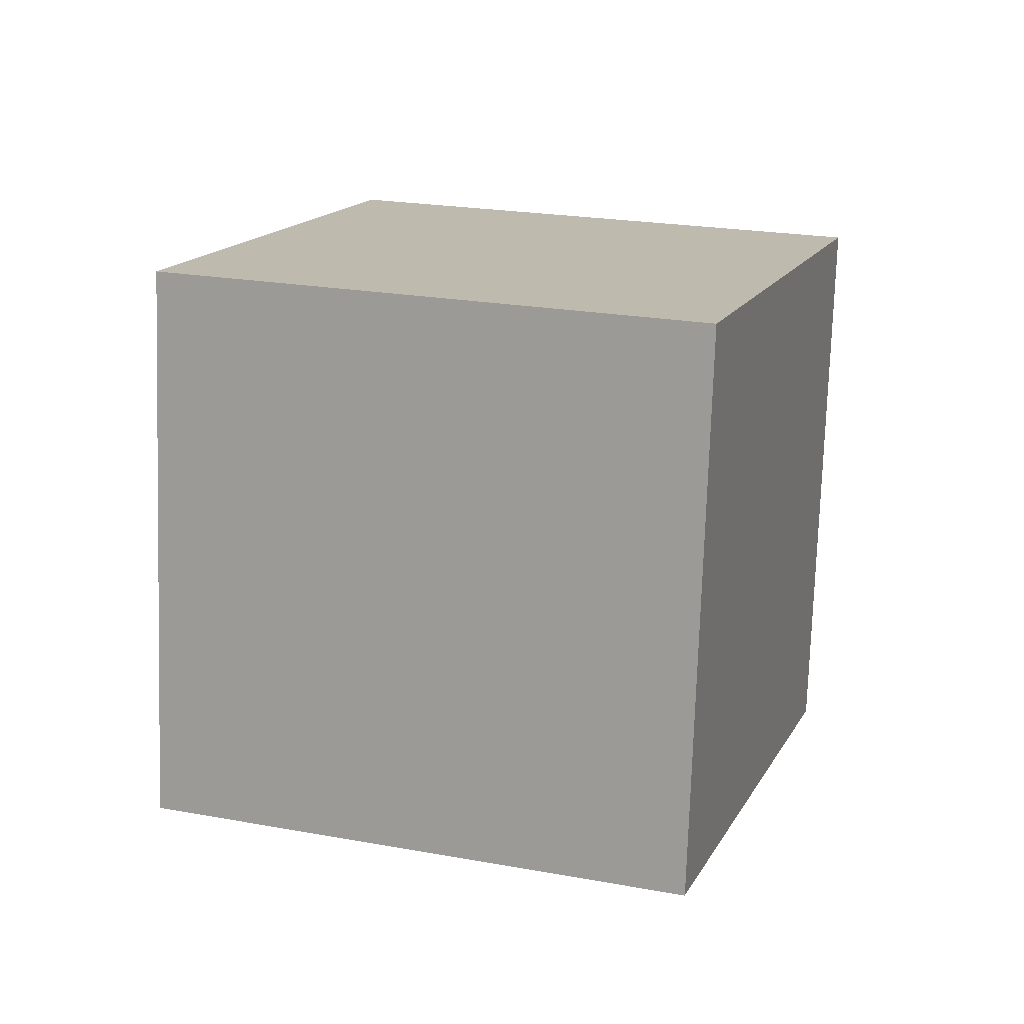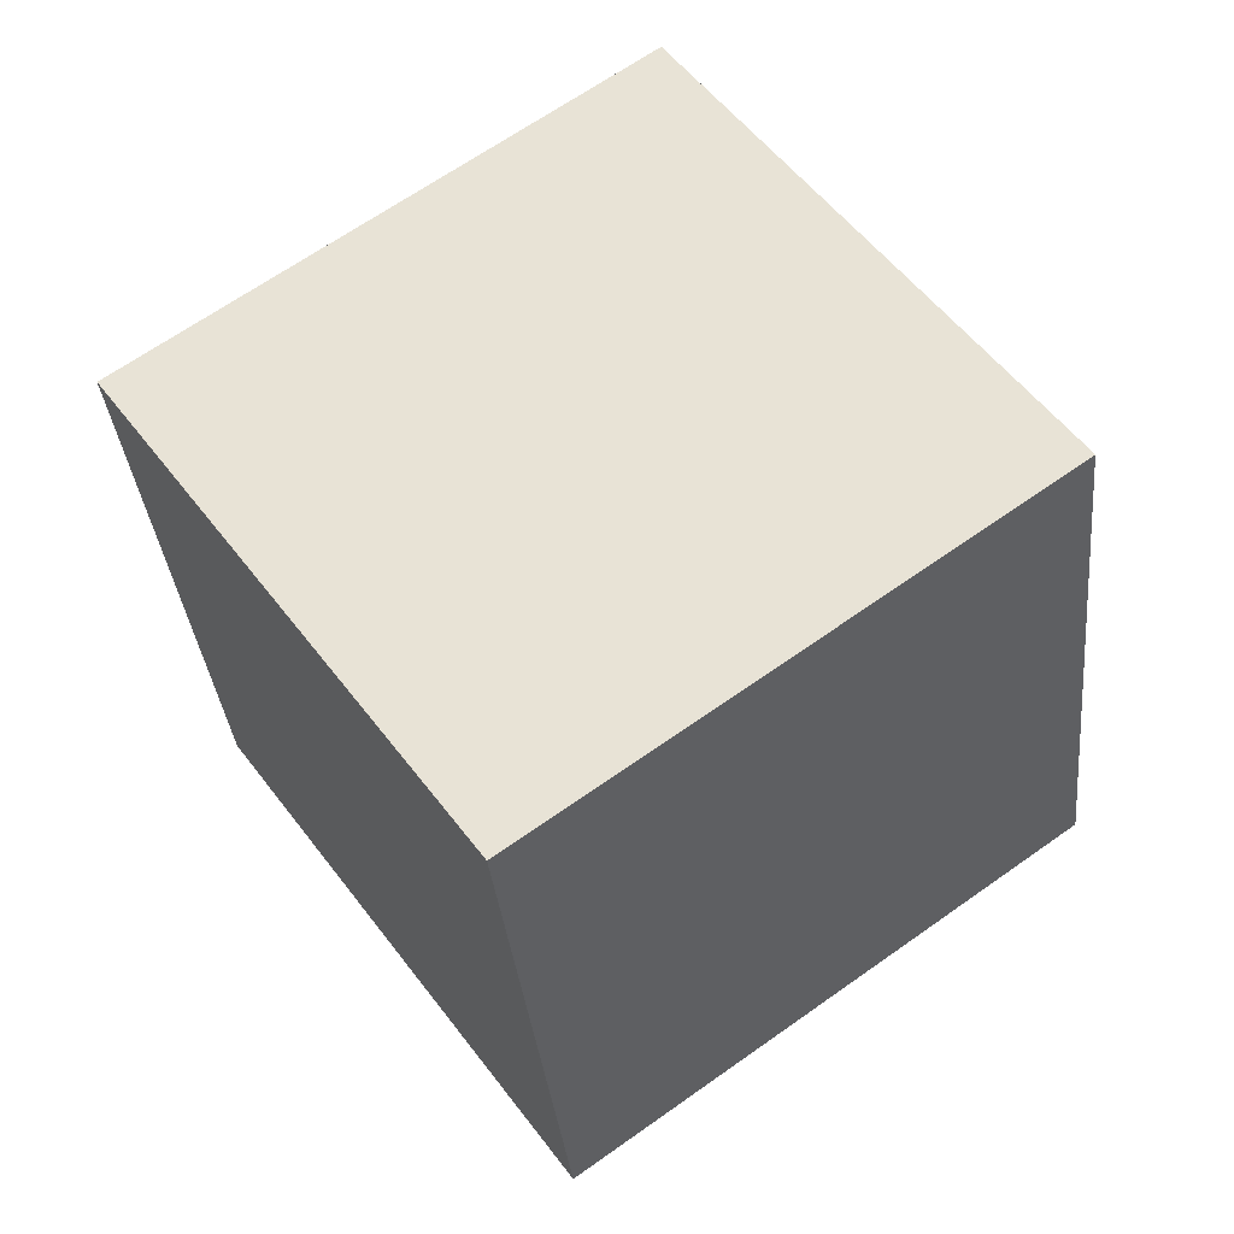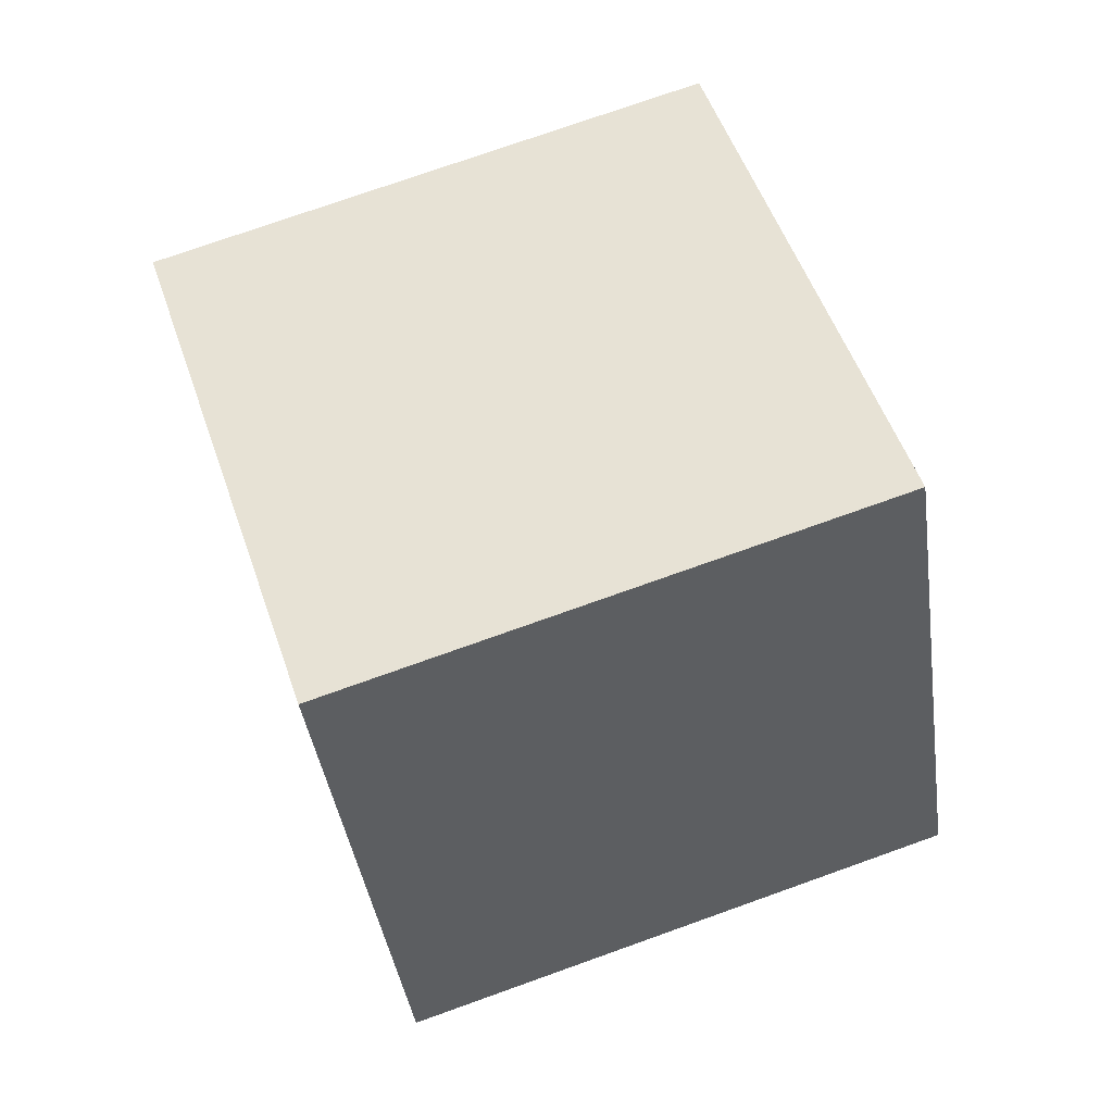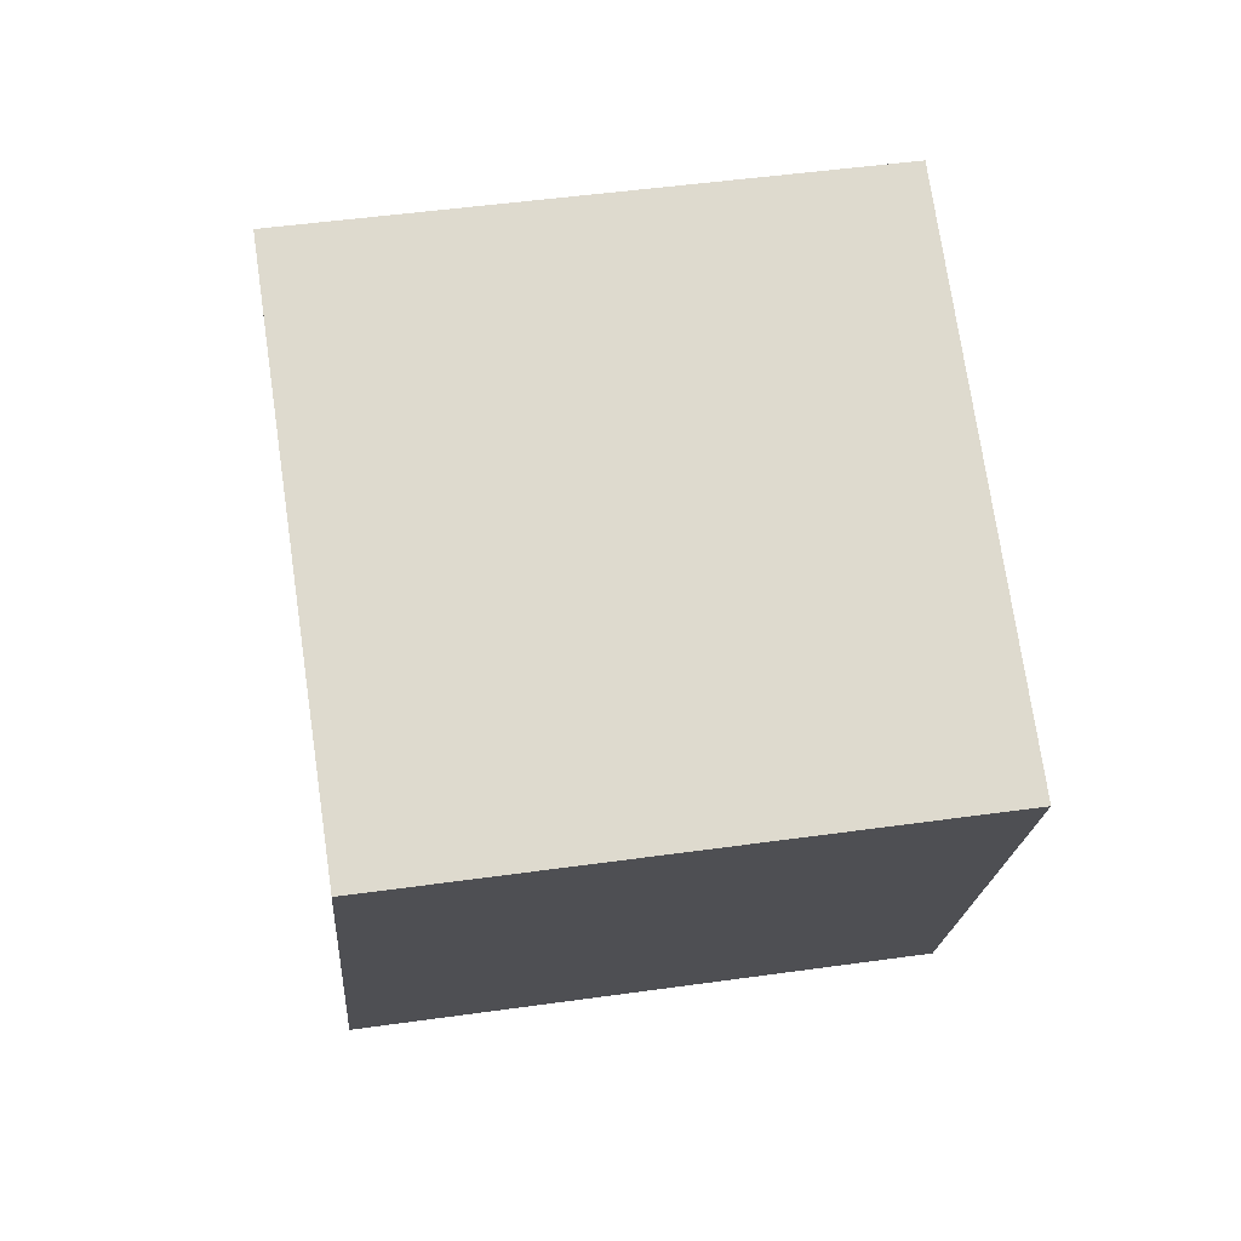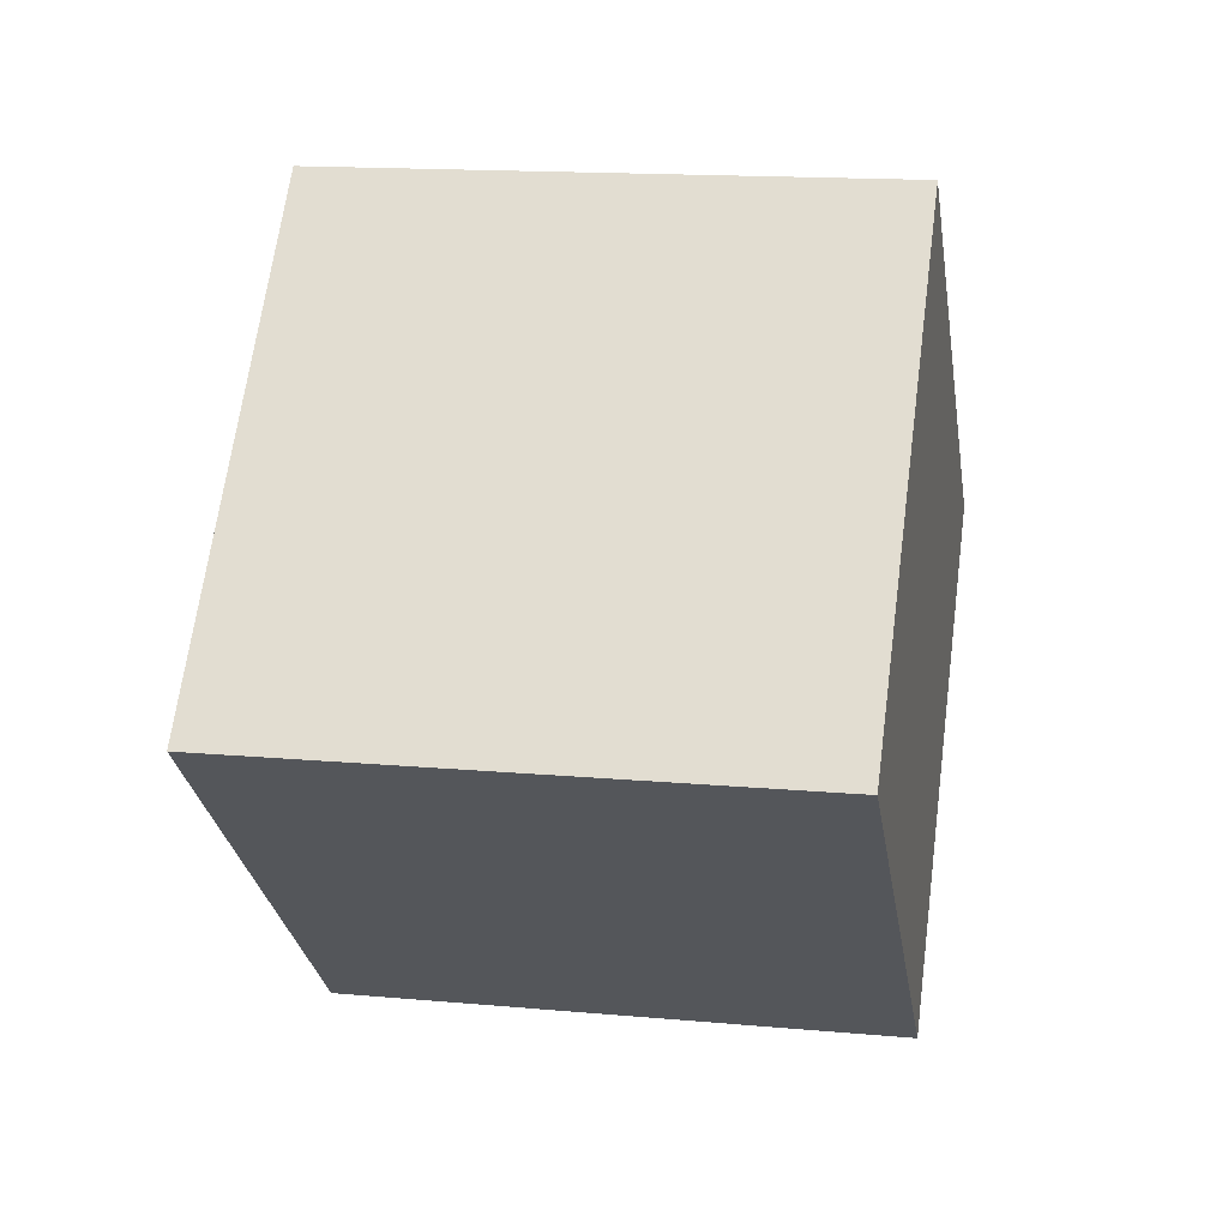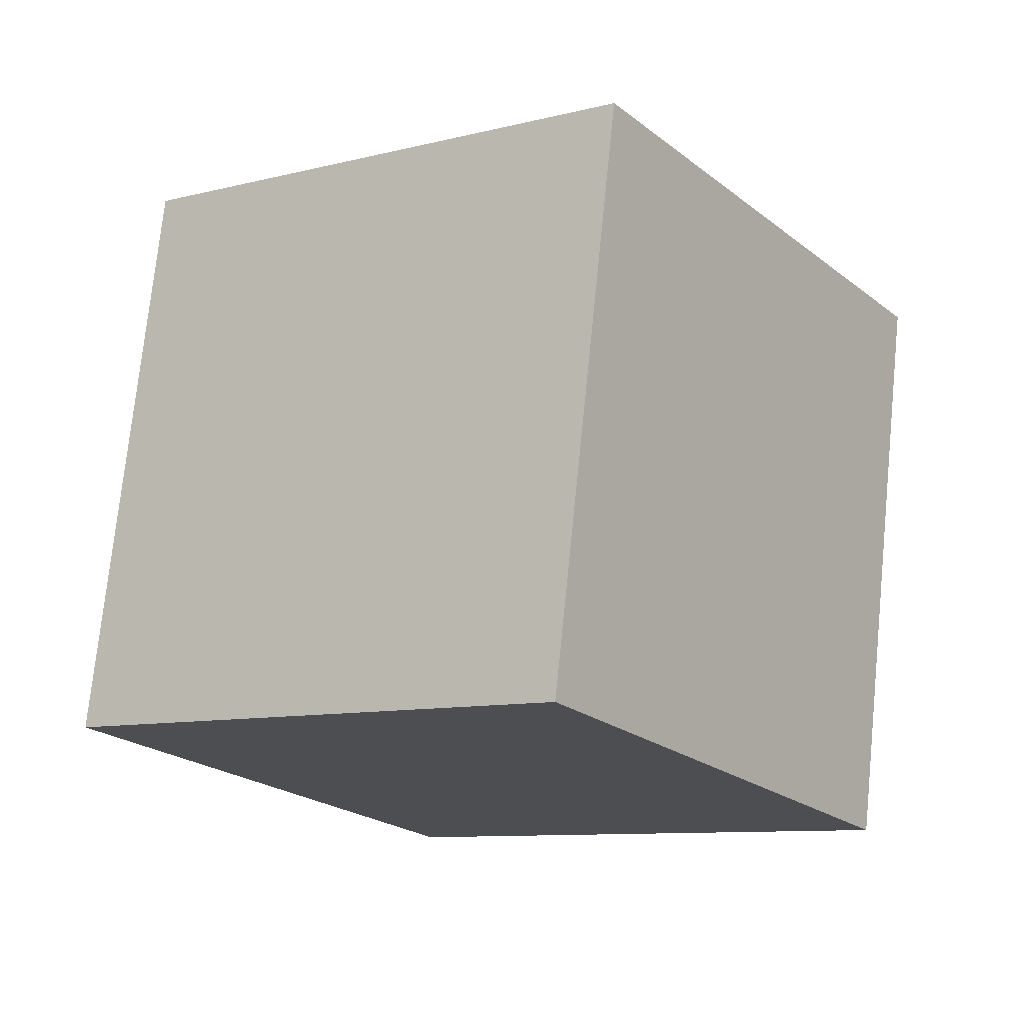
<metadata>
{"format":"obj","ext":"obj","renderer":"f3d","projection":"perspective","resolution":1024,"background":"white","views":[{"elev":23.6,"azim":145.2,"up":"+Y"},{"elev":-28.2,"azim":-168.2,"up":"+Z"},{"elev":48.6,"azim":18.4,"up":"+Y"},{"elev":-19.1,"azim":32.8,"up":"+Y"},{"elev":62.9,"azim":43.9,"up":"+Y"},{"elev":79.0,"azim":-168.0,"up":"+Z"}]}
</metadata>
<code>
v  1.259  1.918  2.356
v  0.6645  1.934  1.552
v  1.462  2.078  0.9652
v  2.056  2.062  1.77
v  1.366  0.928  2.258
v  0.772  0.9437  1.454
v  1.569  1.088  0.867
v  2.164  1.072  1.671
f 3 1 2
f 5 7 6
f 1 3 4
f 1 6 2
f 7 5 8
f 2 7 3
f 6 1 5
f 3 8 4
f 7 2 6
f 1 8 5
f 8 3 7
f 8 1 4

</code>
